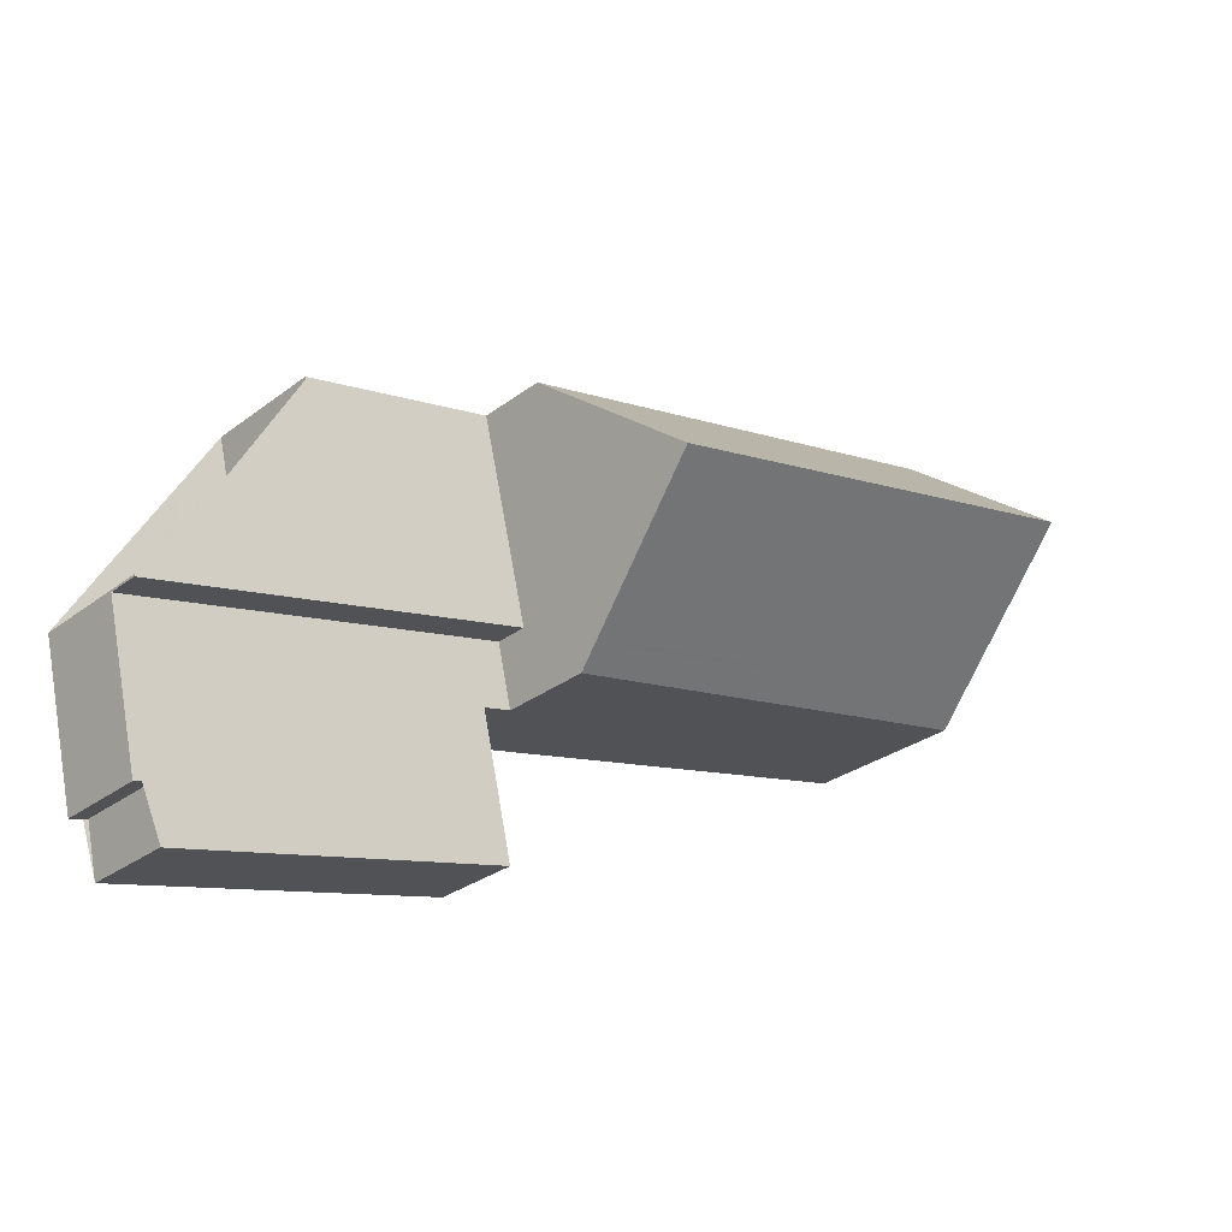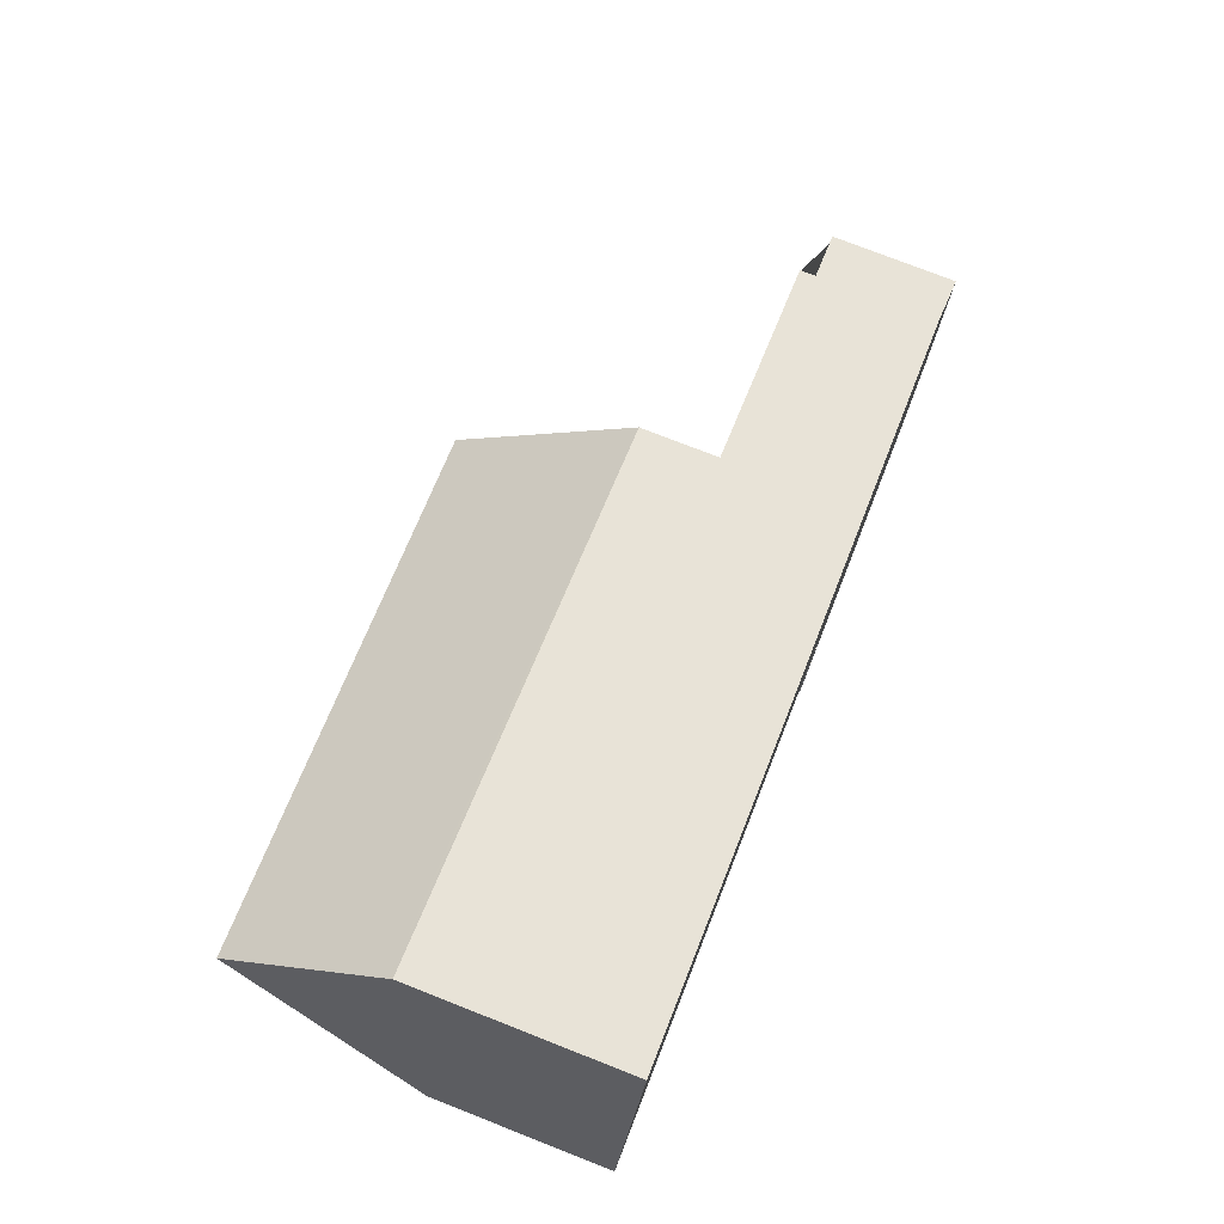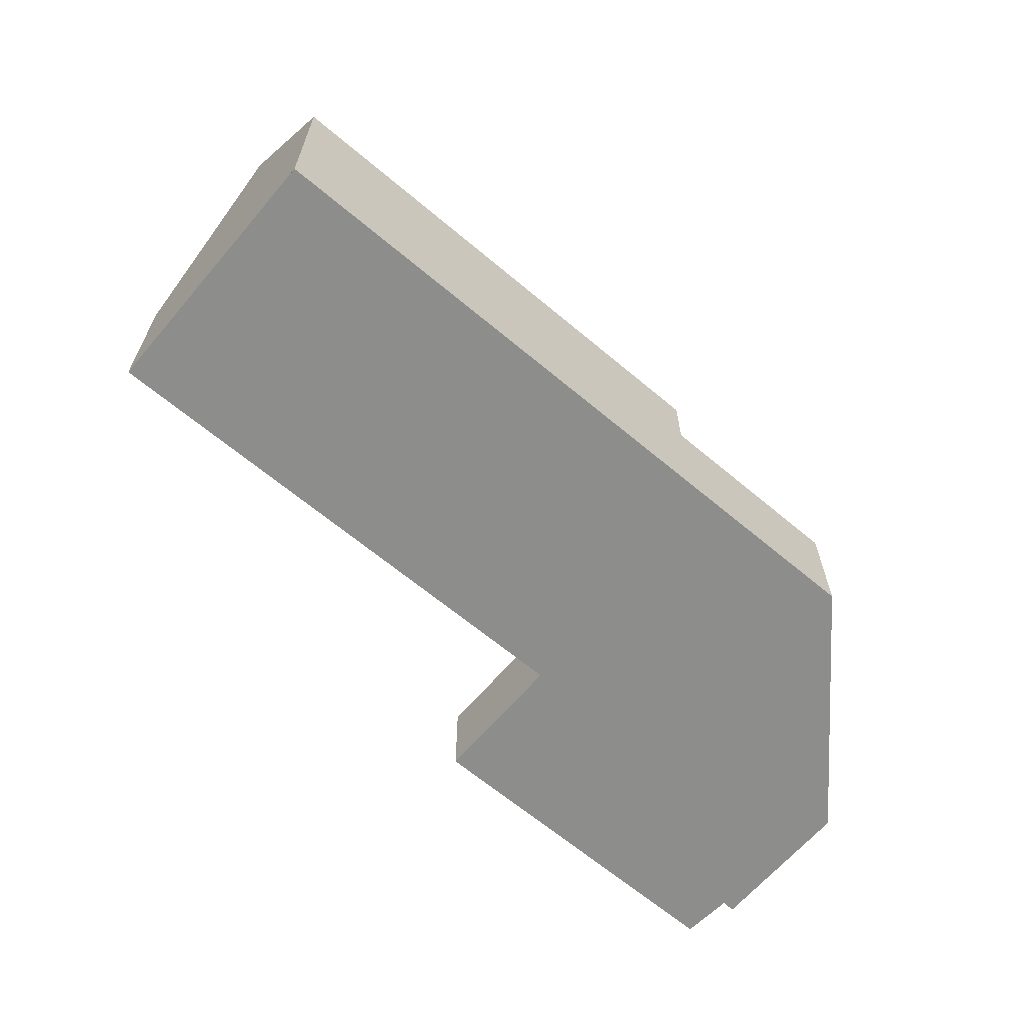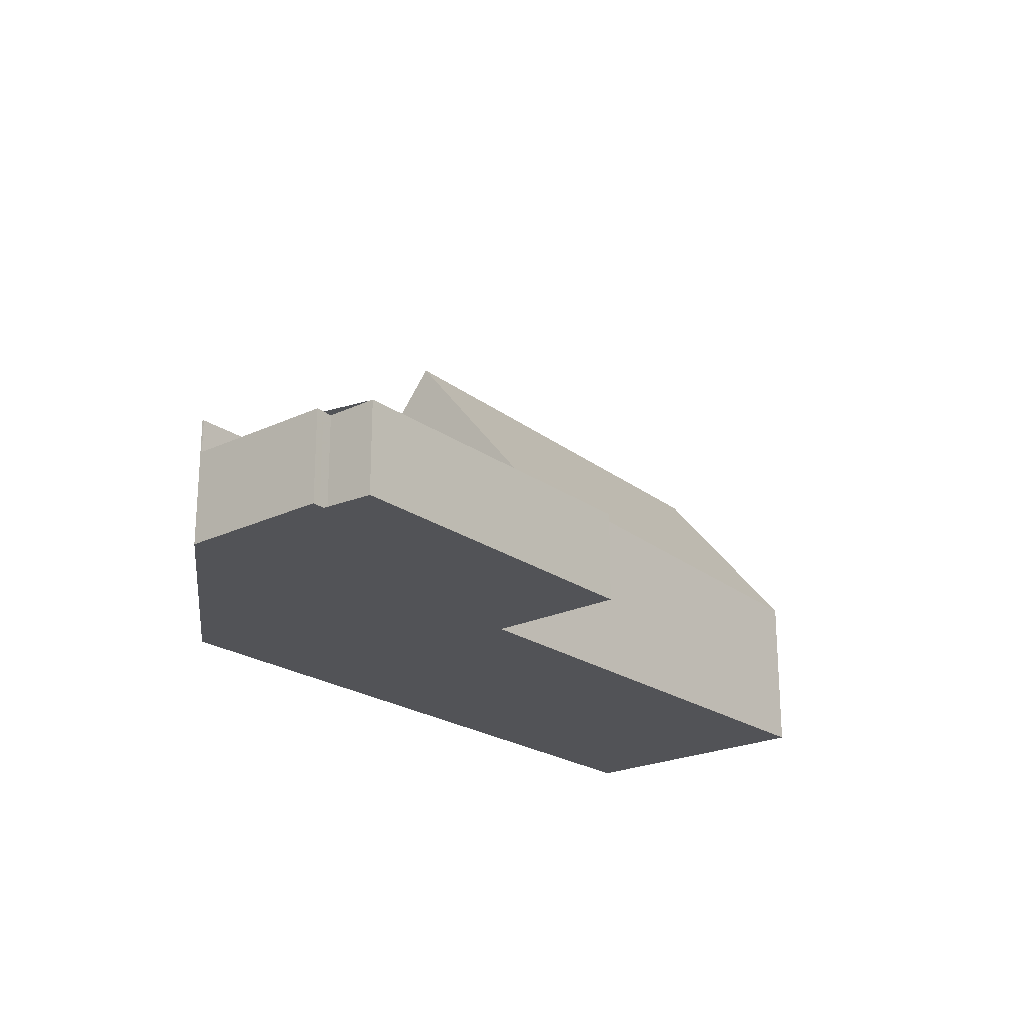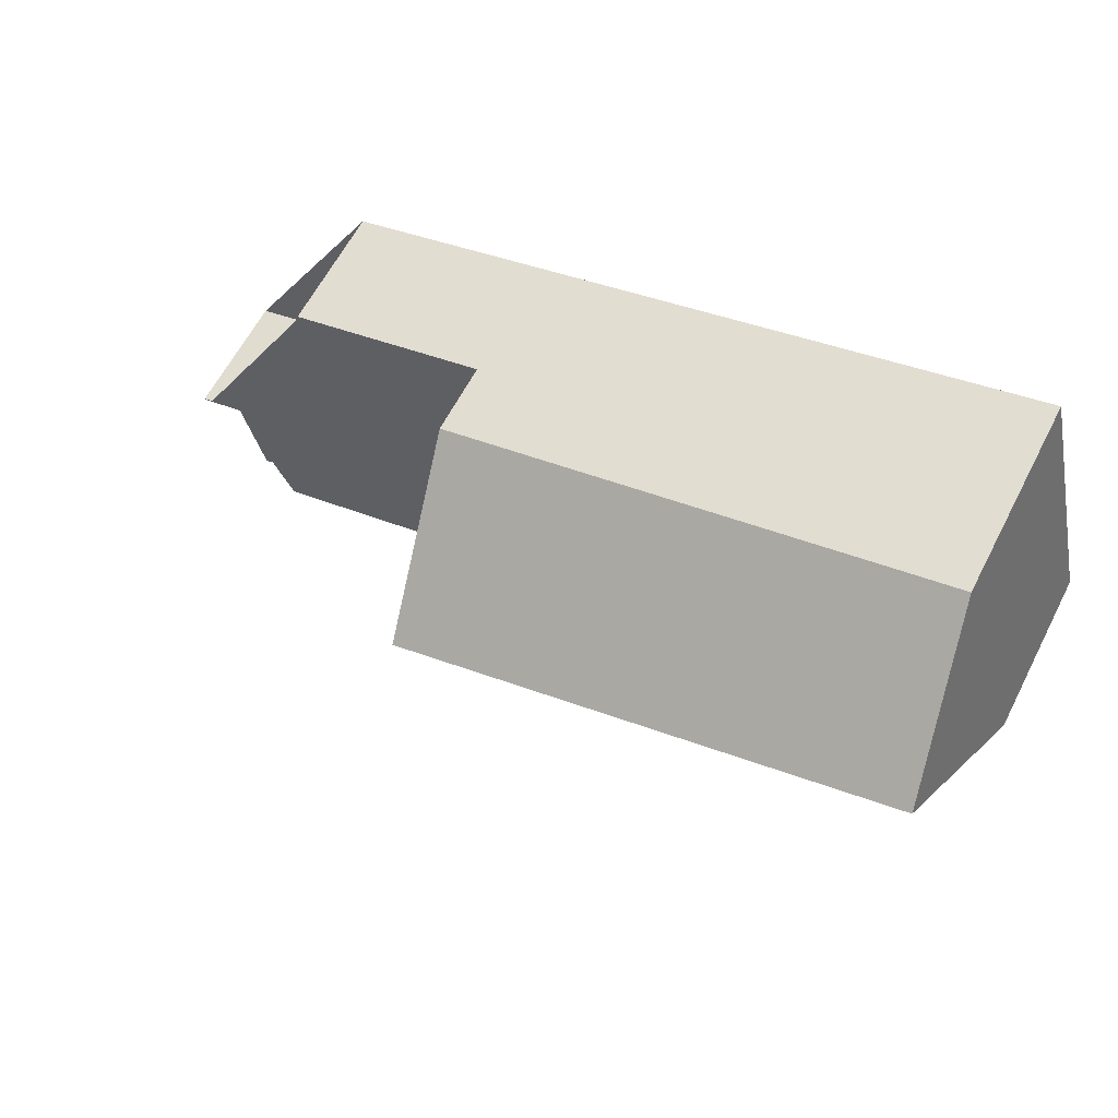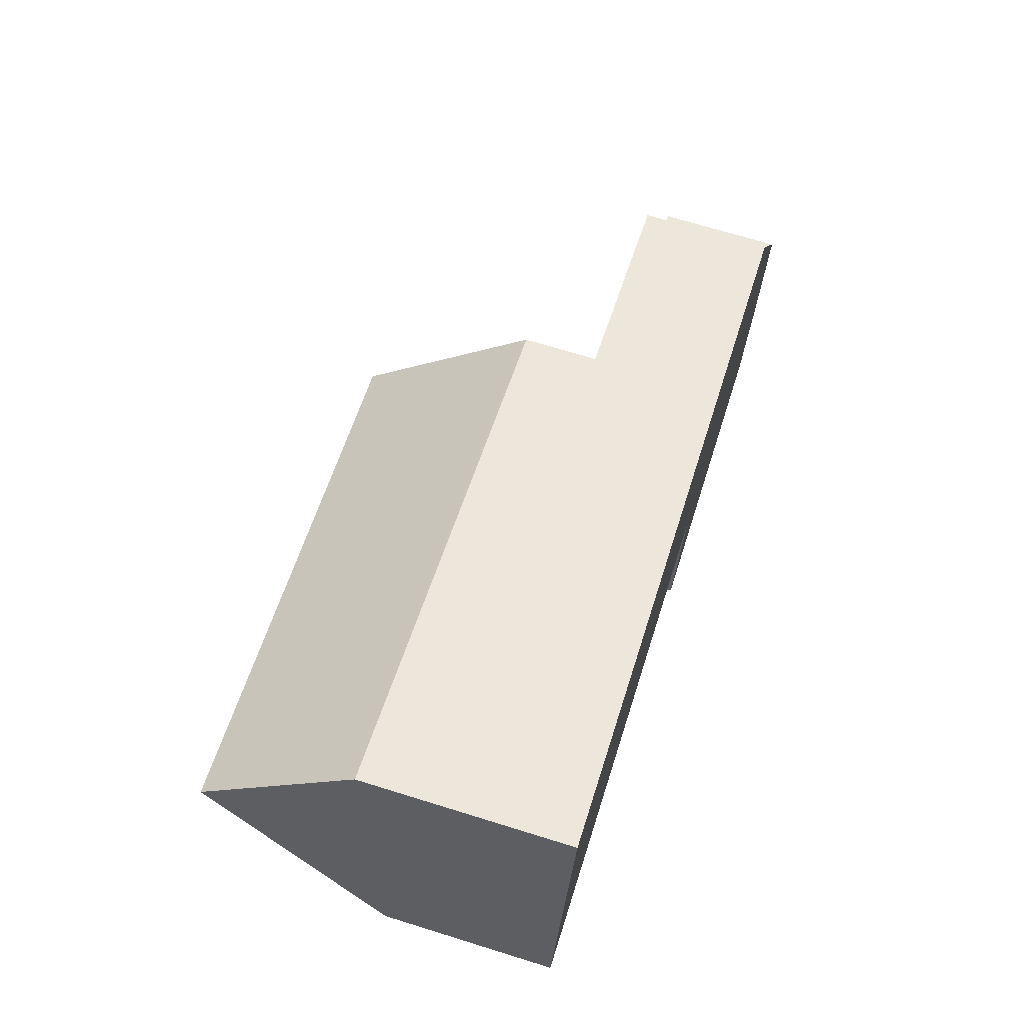
<metadata>
{"format":"obj","ext":"obj","renderer":"f3d","projection":"perspective","resolution":1024,"background":"white","views":[{"elev":-29.0,"azim":-41.9,"up":"+Y"},{"elev":76.2,"azim":111.4,"up":"+Y"},{"elev":-64.5,"azim":153.2,"up":"+Z"},{"elev":-22.3,"azim":-36.8,"up":"+Z"},{"elev":61.7,"azim":27.2,"up":"+Y"},{"elev":69.1,"azim":107.3,"up":"+Y"}]}
</metadata>
<code>
v -2247 -2691 2.953
v -2263 -2696 1.641
v -2257 -2693 1.649
v -2256 -2695 1.635
v -2262 -2697 1.636
v -2262 -2696 1.641
v -2248 -2686 3.54
v -2263 -2693 2.241
v -2260 -2693 2.252
v -2261 -2689 2.238
v -2248 -2688 6.164
v -2248 -2688 6.169
v -2248 -2691 2.964
v -2247 -2690 3.474
v -2248 -2690 3.482
v -2256 -2693 3.324
v -2256 -2692 3.731
v -2257 -2690 6.332
v -2263 -2696 1.641
v -2256 -2694 1.641
v -2248 -2688 6.164
v -2256 -2693 3.324
v -2256 -2693 1.649
v -2263 -2693 1.656
v -2257 -2690 6.332
v -2257 -2688 3.515
v -2263 -2693 2.242
v -2257 -2688 2.249
v -2256 -2693 2.267
v -2248 -2688 6.169
v -2249 -2686 3.539
v -2256 -2692 1.651
v -2263 -2694 1.651
v -2256 -2692 3.731
v -2256 -2692 2.266
v -2256 -2692 1.651
v -2257 -2688 2.249
v -2257 -2688 3.515
v -2257 -2690 6.332
v -2256 -2692 1.655
v -2256 -2692 2.263
v -2256 -2693 1.649
v -2249 -2686 3.594
v -2248 -2686 3.595
v -2257 -2688 2.249
v -2257 -2688 3.57
v -2257 -2688 3.57
v -2257 -2688 2.249
v -2261 -2689 2.238
v -2259 -2696 1.635
v -2259 -2695 1.641
v -2260 -2693 1.655
v -2260 -2693 2.252
v -2261 -2689 2.238
v -2261 -2689 2.238
v -2260 -2693 1.651
v -2256 -2690 6.316
v -2255 -2692 3.707
v -2255 -2693 3.29
v -2256 -2690 6.316
v -2256 -2688 3.573
v -2256 -2688 3.517
v -2253 -2687 3.583
v -2252 -2689 6.244
v -2253 -2687 3.528
v -2252 -2691 3.597
v -2252 -2689 6.244
v -2252 -2692 3.131
v -2256 -2692 3.803
v -2255 -2692 3.769
v -2248 -2690 3.442
v -2247 -2690 3.431
v -2256 -2692 1.651
v -2256 -2692 3.803
v -2256 -2692 2.266
v -2256 -2692 1.651
v -2260 -2693 1.652
v -2263 -2694 1.652
v -2252 -2691 3.609
v -2251 -2691 3.569
v -2256 -2695 1.635
v -2259 -2696 1.636
v -2262 -2697 1.636
v -2263 -2693 1.656
v -2263 -2693 2.242
v -2263 -2696 1.641
v -2263 -2696 1.641
v -2263 -2694 1.651
v -2263 -2694 1.652
v -2263 -2693 2.242
v -2248 -2690 4.449
v -2248 -2690 4.456
v -2256 -2692 1.655
v -2256 -2692 4.705
v -2256 -2692 2.263
v -2260 -2693 1.655
v -2263 -2693 1.656
v -2260 -2693 2.252
v -2263 -2693 2.242
v -2256 -2692 4.682
v -2256 -2692 4.705
v -2256 -2692 1.655
v -2256 -2692 2.263
v -2263 -2693 1.656
v -2263 -2693 2.242
v -2252 -2691 4.572
v -2248 -2691 2.964
v -2247 -2691 2.953
v -2247 -2691 0
v -2248 -2691 0
v -2263 -2696 1.641
v -2263 -2696 1.641
v -2263 -2696 0
v -2263 -2696 -2.22e-16
v -2256 -2694 1.641
v -2257 -2693 1.649
v -2257 -2693 0
v -2256 -2694 -2.22e-16
v -2259 -2696 1.635
v -2256 -2695 1.635
v -2256 -2695 0
v -2259 -2696 -2.22e-16
v -2262 -2697 1.636
v -2262 -2697 1.636
v -2262 -2697 0
v -2262 -2697 -2.22e-16
v -2263 -2696 1.641
v -2262 -2696 1.641
v -2262 -2696 2.22e-16
v -2263 -2696 0
v -2248 -2686 3.595
v -2248 -2686 3.54
v -2248 -2686 4.441e-16
v -2248 -2686 -4.441e-16
v -2263 -2693 2.242
v -2263 -2693 2.241
v -2263 -2693 0
v -2263 -2693 0
v -2261 -2689 2.238
v -2260 -2693 2.252
v -2260 -2693 0
v -2261 -2689 0
v -2261 -2689 2.238
v -2261 -2689 2.238
v -2261 -2689 0
v -2261 -2689 0
v -2248 -2690 4.449
v -2248 -2688 6.164
v -2248 -2688 -8.882e-16
v -2248 -2690 0
v -2252 -2692 3.131
v -2248 -2691 2.964
v -2248 -2691 0
v -2252 -2692 4.441e-16
v -2247 -2690 3.431
v -2247 -2690 3.474
v -2247 -2690 -4.441e-16
v -2247 -2690 0
v -2263 -2694 1.651
v -2263 -2696 1.641
v -2263 -2696 -2.22e-16
v -2263 -2694 0
v -2256 -2695 1.635
v -2256 -2694 1.641
v -2256 -2694 -2.22e-16
v -2256 -2695 0
v -2248 -2686 3.54
v -2249 -2686 3.539
v -2249 -2686 4.441e-16
v -2248 -2686 4.441e-16
v -2263 -2694 1.652
v -2263 -2694 1.651
v -2263 -2694 0
v -2263 -2694 0
v -2256 -2688 3.517
v -2257 -2688 3.515
v -2257 -2688 0
v -2256 -2688 0
v -2257 -2693 1.649
v -2256 -2693 1.649
v -2256 -2693 2.22e-16
v -2257 -2693 0
v -2248 -2688 6.164
v -2248 -2686 3.595
v -2248 -2686 -4.441e-16
v -2248 -2688 -8.882e-16
v -2261 -2689 2.238
v -2261 -2689 2.238
v -2261 -2689 0
v -2261 -2689 0
v -2262 -2697 1.636
v -2259 -2696 1.635
v -2259 -2696 -2.22e-16
v -2262 -2697 0
v -2257 -2688 2.249
v -2261 -2689 2.238
v -2261 -2689 0
v -2257 -2688 0
v -2256 -2693 3.324
v -2255 -2693 3.29
v -2255 -2693 0
v -2256 -2693 -4.441e-16
v -2253 -2687 3.528
v -2256 -2688 3.517
v -2256 -2688 0
v -2253 -2687 0
v -2249 -2686 3.539
v -2253 -2687 3.528
v -2253 -2687 0
v -2249 -2686 4.441e-16
v -2255 -2693 3.29
v -2252 -2692 3.131
v -2252 -2692 4.441e-16
v -2255 -2693 0
v -2247 -2691 2.953
v -2247 -2690 3.431
v -2247 -2690 0
v -2247 -2691 0
v -2263 -2693 1.656
v -2263 -2694 1.652
v -2263 -2694 0
v -2263 -2693 0
v -2256 -2695 1.635
v -2256 -2695 1.635
v -2256 -2695 0
v -2256 -2695 0
v -2262 -2696 1.641
v -2262 -2697 1.636
v -2262 -2697 -2.22e-16
v -2262 -2696 2.22e-16
v -2263 -2696 1.641
v -2263 -2696 1.641
v -2263 -2696 0
v -2263 -2696 0
v -2260 -2693 2.252
v -2263 -2693 2.242
v -2263 -2693 0
v -2260 -2693 0
v -2247 -2690 3.474
v -2248 -2690 4.449
v -2248 -2690 0
v -2247 -2690 -4.441e-16
v -2263 -2693 2.241
v -2263 -2693 2.242
v -2263 -2693 0
v -2263 -2693 0
v -2263 -2696 0
v -2263 -2693 0
v -2260 -2693 0
v -2261 -2689 0
v -2248 -2686 0
v -2247 -2691 0
v -2257 -2693 0
v -2256 -2695 0
v -2262 -2697 0
v -2262 -2696 0
f 70 58 17 69
f 82 51 20 81
f 44 21 30 43
f 92 12 11 91
f 72 1 13 71
f 59 16 17 58
f 35 29 23 32
f 34 22 29 35
f 85 53 52 84
f 95 75 73 93
f 94 74 75 95
f 55 37 45 54
f 64 60 61 63
f 56 36 42 3 20 51
f 43 31 7 44
f 48 28 26 46
f 76 36 56 77
f 63 61 62 65
f 87 2 19 86
f 53 41 40 52
f 54 49 10 55
f 86 19 33 88
f 88 33 78 89
f 80 66 79
f 71 13 68 66 80
f 60 39 47 61
f 61 47 38 62
f 63 43 30 64
f 65 31 43 63
f 79 66 58 70
f 68 59 58 66
f 101 18 57 100
f 71 15 14 72
f 75 35 32 73
f 74 34 35 75
f 98 54 45 103
f 105 8 90 99
f 106 67 12 92
f 80 15 71
f 100 57 67 106
f 81 4 50 82
f 82 50 5 83
f 84 24 27 85
f 86 51 82 83 6 87
f 88 56 51 86
f 89 77 56 88
f 99 90 9 49 54 98
f 91 14 15 92
f 95 48 46 25 94
f 96 77 89 97
f 100 70 69 101
f 102 76 77 96
f 97 89 78 104
f 92 15 80 79 106
f 106 79 70 100
f 108 109 110 107
f 112 113 114 111
f 116 117 118 115
f 120 121 122 119
f 124 125 126 123
f 128 129 130 127
f 132 133 134 131
f 136 137 138 135
f 140 141 142 139
f 144 145 146 143
f 148 149 150 147
f 152 153 154 151
f 156 157 158 155
f 160 161 162 159
f 164 165 166 163
f 168 169 170 167
f 172 173 174 171
f 176 177 178 175
f 180 181 182 179
f 184 185 186 183
f 188 189 190 187
f 192 193 194 191
f 196 197 198 195
f 200 201 202 199
f 204 205 206 203
f 208 209 210 207
f 212 213 214 211
f 216 217 218 215
f 220 221 222 219
f 224 225 226 223
f 228 229 230 227
f 232 233 234 231
f 236 237 238 235
f 240 241 242 239
f 244 245 246 243
f 248 249 250 251 252 253 254 255 256 247

</code>
